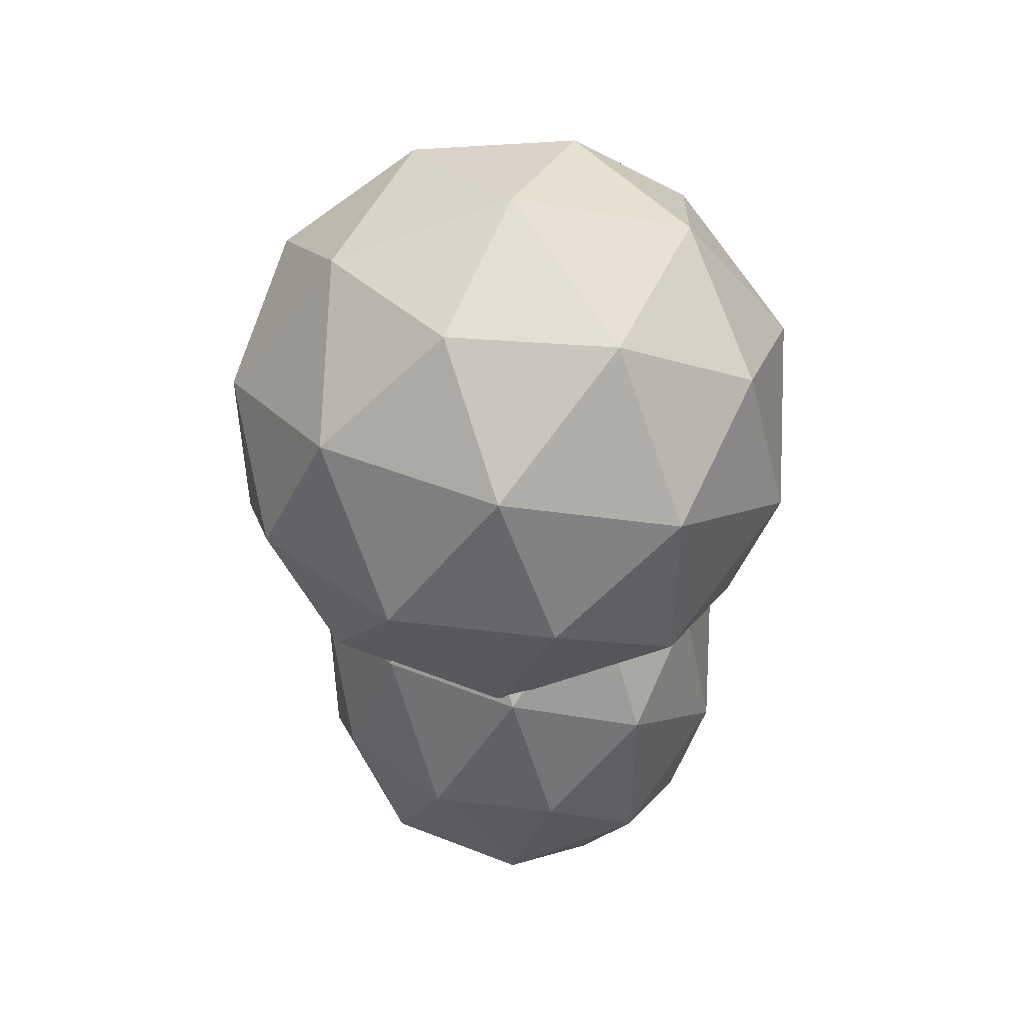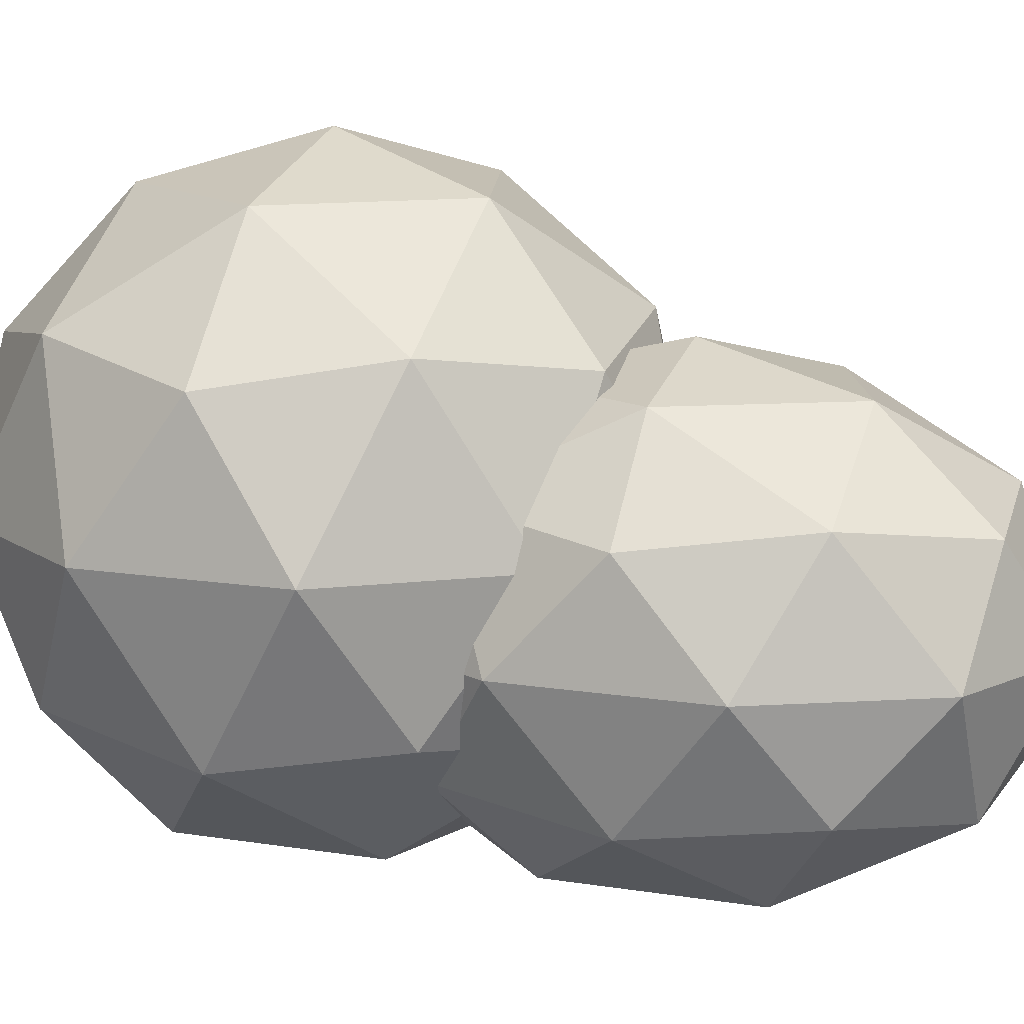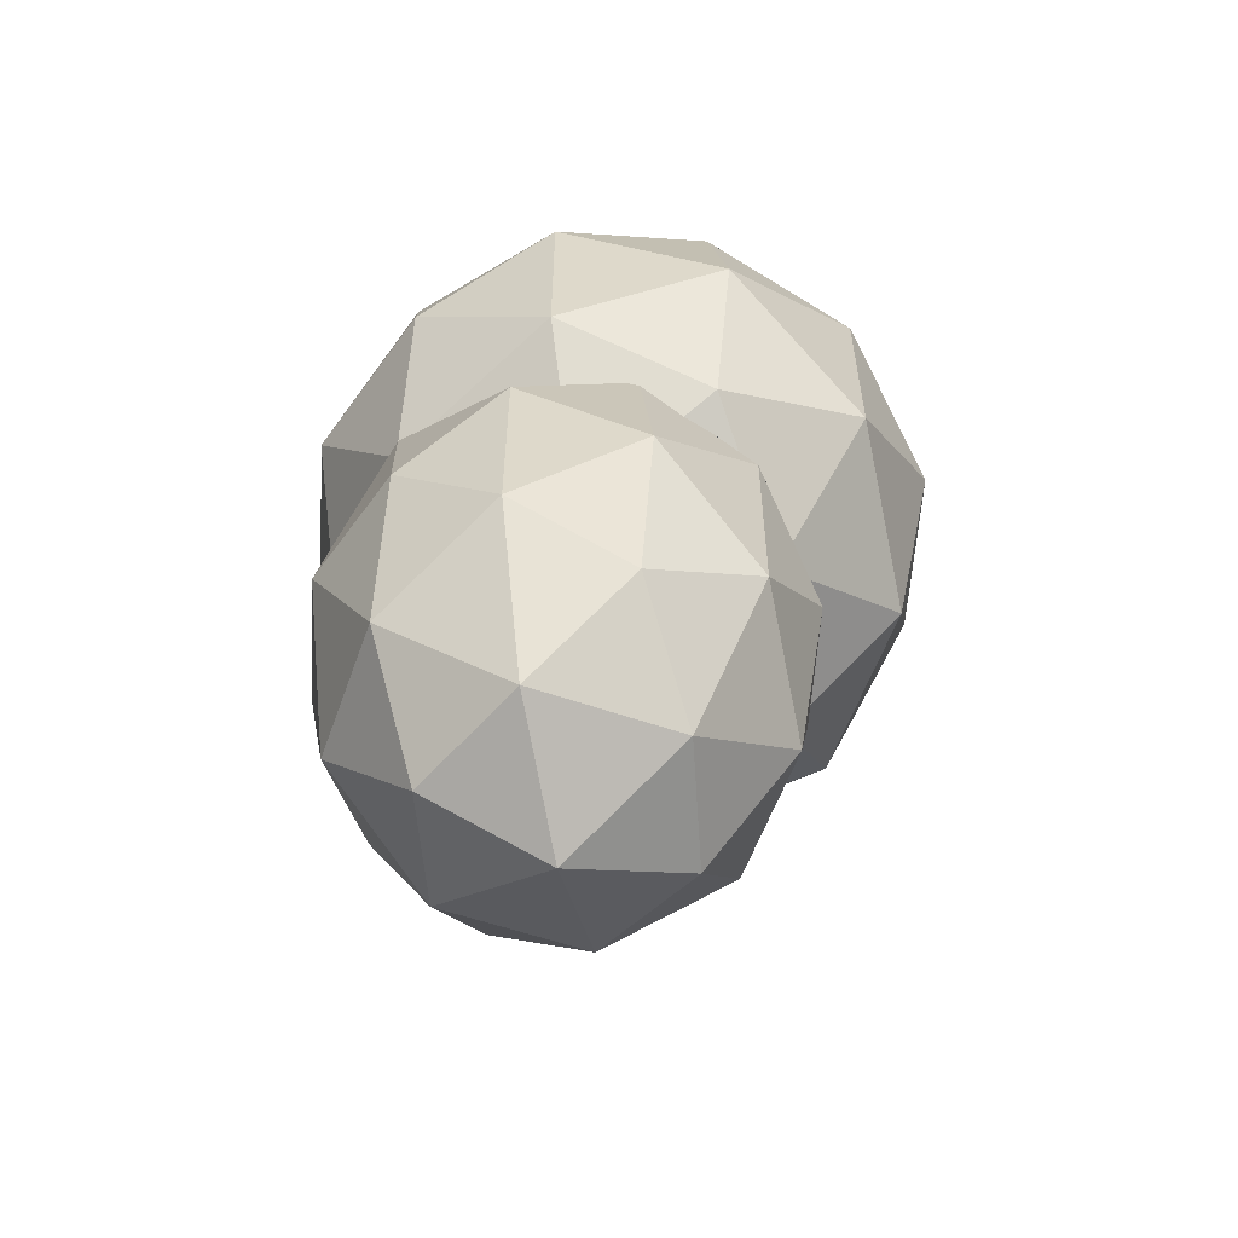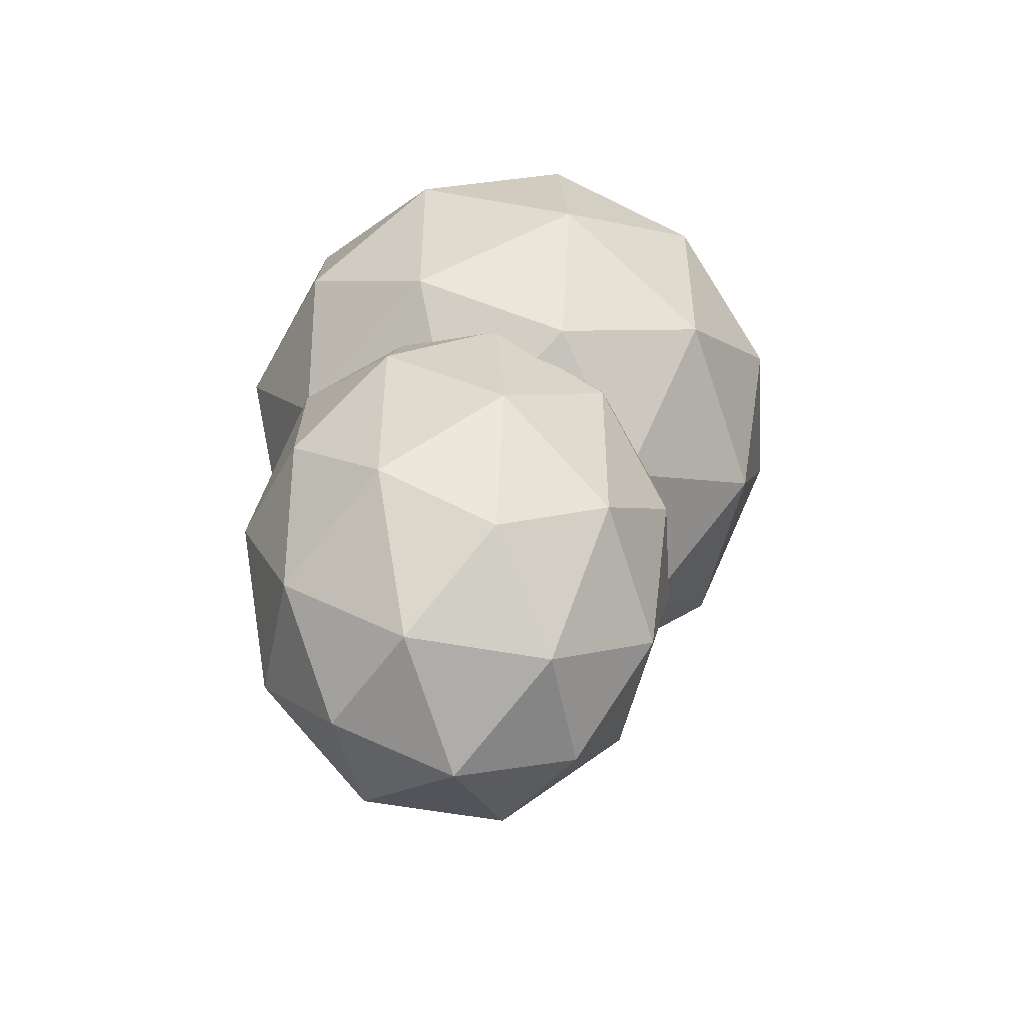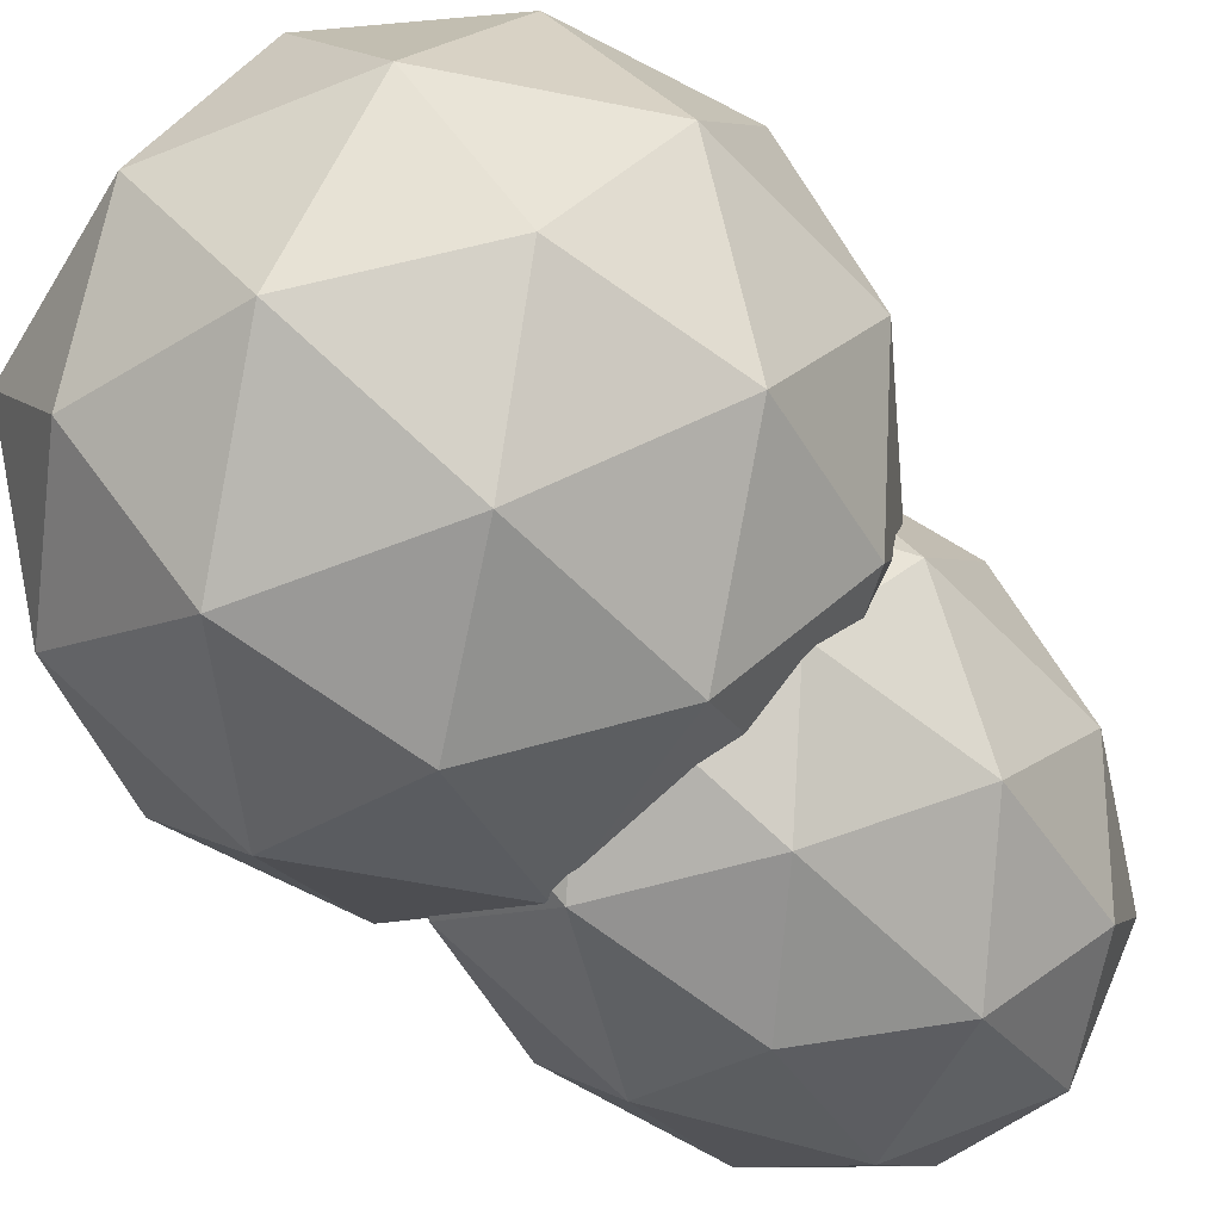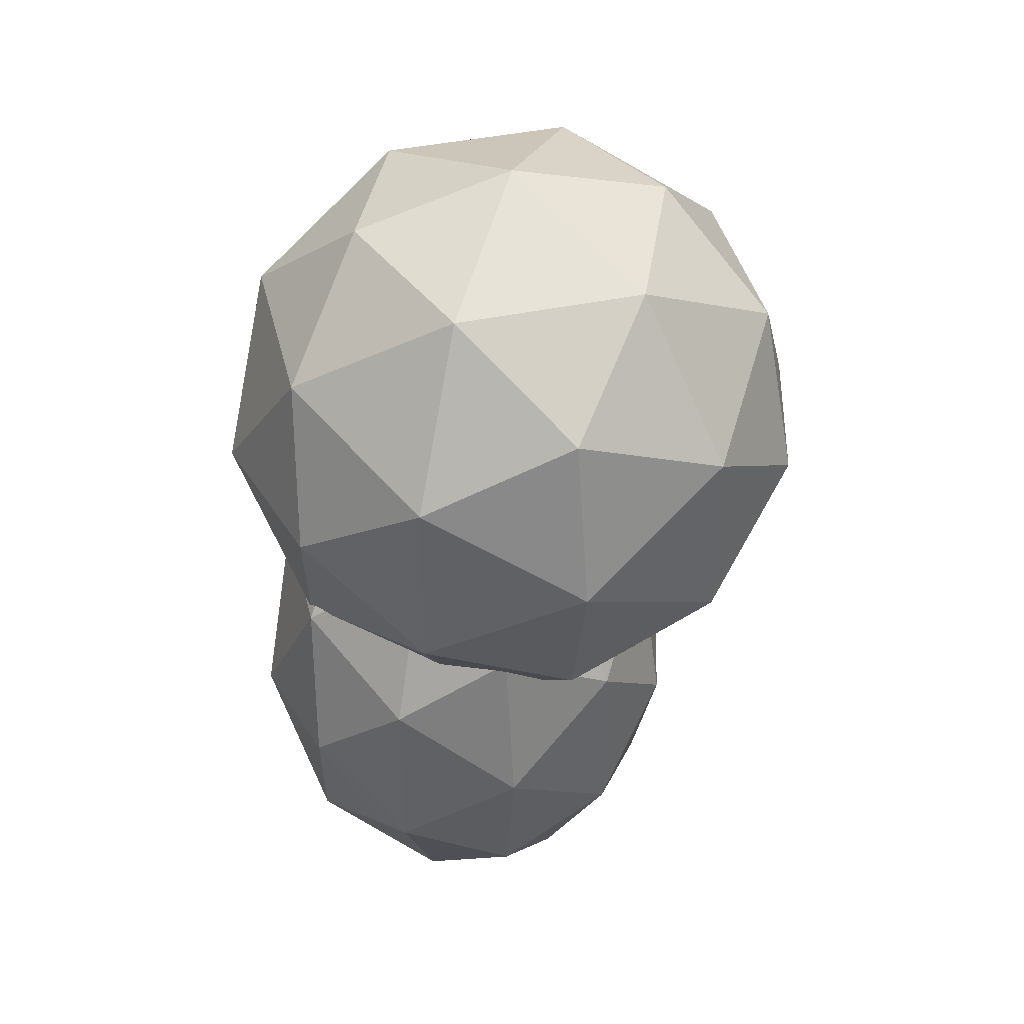
<metadata>
{"format":"obj","ext":"obj","renderer":"f3d","projection":"perspective","resolution":1024,"background":"white","views":[{"elev":48.3,"azim":-8.0,"up":"+Z"},{"elev":13.0,"azim":110.6,"up":"+Y"},{"elev":-57.9,"azim":38.7,"up":"+Z"},{"elev":-50.4,"azim":46.4,"up":"+Z"},{"elev":-52.7,"azim":41.6,"up":"+Y"},{"elev":42.6,"azim":44.3,"up":"+Z"}]}
</metadata>
<code>
o Icosphere.002
v 0 -2 0
v -0.3249 -1.701 1
v -1.051 -1.701 0
v -0.3249 -1.701 -1
v 0.8506 -1.701 0.618
v 0.8506 -1.701 -0.618
v 1.447 -0.8944 -1.051
v 0.5257 -1.051 -1.618
v 1.701 -1.051 0
v 1.447 -0.8944 1.051
v 1.902 0 0.618
v 1.902 0 -0.618
v 1.789 0.8944 0
v 1.376 1.051 -1
v 1.176 0 -1.618
v 0.5528 0.8944 -1.701
v 0 0 -2
v -0.5528 -0.8944 -1.701
v -0.5257 1.051 -1.618
v -1.176 0 -1.618
v -1.447 0.8944 -1.051
v -1.902 0 -0.618
v -1.376 -1.051 -1
v -1.789 -0.8944 0
v -1.376 -1.051 1
v -1.902 0 0.618
v -1.447 0.8944 1.051
v -1.701 1.051 0
v -1.176 0 1.618
v -0.5528 -0.8944 1.701
v -0.5257 1.051 1.618
v 0 0 2
v 0.5528 0.8944 1.701
v 1.176 0 1.618
v 0.5257 -1.051 1.618
v 1.376 1.051 1
v 0.3249 1.701 1
v 1.051 1.701 0
v 0 2 0
v 0.3249 1.701 -1
v -0.8506 1.701 -0.618
v -0.8506 1.701 0.618
v 0 -2 -2
v 1.085 -1.171 -0.9485
v -0.4146 -1.171 -0.2987
v -1.342 -1.171 -2
v -0.4146 -1.171 -3.701
v 1.085 -1.171 -3.051
v 0.4146 0.1708 -0.2987
v -1.085 0.1708 -0.9485
v -1.085 0.1708 -3.051
v 0.4146 0.1708 -3.701
v 1.342 0.1708 -2
v 0 1 -2
v -0.2437 -1.776 -1
v 0.638 -1.776 -1.382
v 0.3943 -1.289 -0.382
v 1.276 -1.289 -2
v 0.638 -1.776 -2.618
v -0.7886 -1.776 -2
v -1.032 -1.289 -1
v -0.2437 -1.776 -3
v -1.032 -1.289 -3
v 0.3943 -1.289 -3.618
v 1.427 -0.5 -1.382
v 1.427 -0.5 -2.618
v 0 -0.5 -0
v 0.8817 -0.5 -0.382
v -1.427 -0.5 -1.382
v -0.8817 -0.5 -0.382
v -0.8817 -0.5 -3.618
v -1.427 -0.5 -2.618
v 0.8817 -0.5 -3.618
v 0 -0.5 -4
v 1.032 0.2886 -1
v -0.3943 0.2886 -0.382
v -1.276 0.2886 -2
v -0.3943 0.2886 -3.618
v 1.032 0.2886 -3
v 0.2437 0.776 -1
v 0.7886 0.776 -2
v -0.638 0.776 -1.382
v -0.638 0.776 -2.618
v 0.2437 0.776 -3
f 1 2 3
f 1 5 2
f 1 3 4
f 1 4 6
f 5 1 6
f 9 6 7
f 6 8 7
f 6 4 8
f 9 5 6
f 10 9 11
f 10 5 9
f 9 7 12
f 11 9 12
f 11 12 13
f 12 14 13
f 7 15 12
f 12 15 14
f 7 8 15
f 15 17 16
f 15 16 14
f 15 8 17
f 17 19 16
f 8 18 17
f 18 20 17
f 17 20 19
f 18 23 20
f 20 22 21
f 20 21 19
f 20 23 22
f 4 23 18
f 3 24 23
f 23 24 22
f 4 3 23
f 3 25 24
f 24 25 26
f 24 26 22
f 26 29 27
f 26 27 28
f 22 26 28
f 26 25 29
f 29 31 27
f 25 30 29
f 30 32 29
f 29 32 31
f 30 35 32
f 32 34 33
f 32 33 31
f 32 35 34
f 2 35 30
f 5 10 35
f 35 10 34
f 2 5 35
f 34 36 33
f 10 11 34
f 34 11 36
f 33 36 37
f 11 13 36
f 36 13 38
f 37 36 38
f 37 38 39
f 38 40 39
f 13 14 38
f 38 14 40
f 14 16 40
f 16 19 40
f 40 41 39
f 40 19 41
f 19 21 41
f 21 28 41
f 41 42 39
f 41 28 42
f 28 27 42
f 27 31 42
f 42 37 39
f 42 31 37
f 31 33 37
f 2 30 25
f 22 28 21
f 3 2 25
f 4 18 8
f 43 56 55
f 44 56 58
f 43 55 60
f 43 60 62
f 43 62 59
f 44 58 65
f 45 57 67
f 46 61 69
f 47 63 71
f 48 64 73
f 44 65 68
f 45 67 70
f 46 69 72
f 47 71 74
f 48 73 66
f 49 75 80
f 50 76 82
f 51 77 83
f 52 78 84
f 53 79 81
f 81 84 54
f 81 79 84
f 79 52 84
f 84 83 54
f 84 78 83
f 78 51 83
f 83 82 54
f 83 77 82
f 77 50 82
f 82 80 54
f 82 76 80
f 76 49 80
f 80 81 54
f 80 75 81
f 75 53 81
f 66 79 53
f 66 73 79
f 73 52 79
f 74 78 52
f 74 71 78
f 71 51 78
f 72 77 51
f 72 69 77
f 69 50 77
f 70 76 50
f 70 67 76
f 67 49 76
f 68 75 49
f 68 65 75
f 65 53 75
f 73 74 52
f 73 64 74
f 64 47 74
f 71 72 51
f 71 63 72
f 63 46 72
f 69 70 50
f 69 61 70
f 61 45 70
f 67 68 49
f 67 57 68
f 57 44 68
f 65 66 53
f 65 58 66
f 58 48 66
f 59 64 48
f 59 62 64
f 62 47 64
f 62 63 47
f 62 60 63
f 60 46 63
f 60 61 46
f 60 55 61
f 55 45 61
f 58 59 48
f 58 56 59
f 56 43 59
f 55 57 45
f 55 56 57
f 56 44 57

</code>
